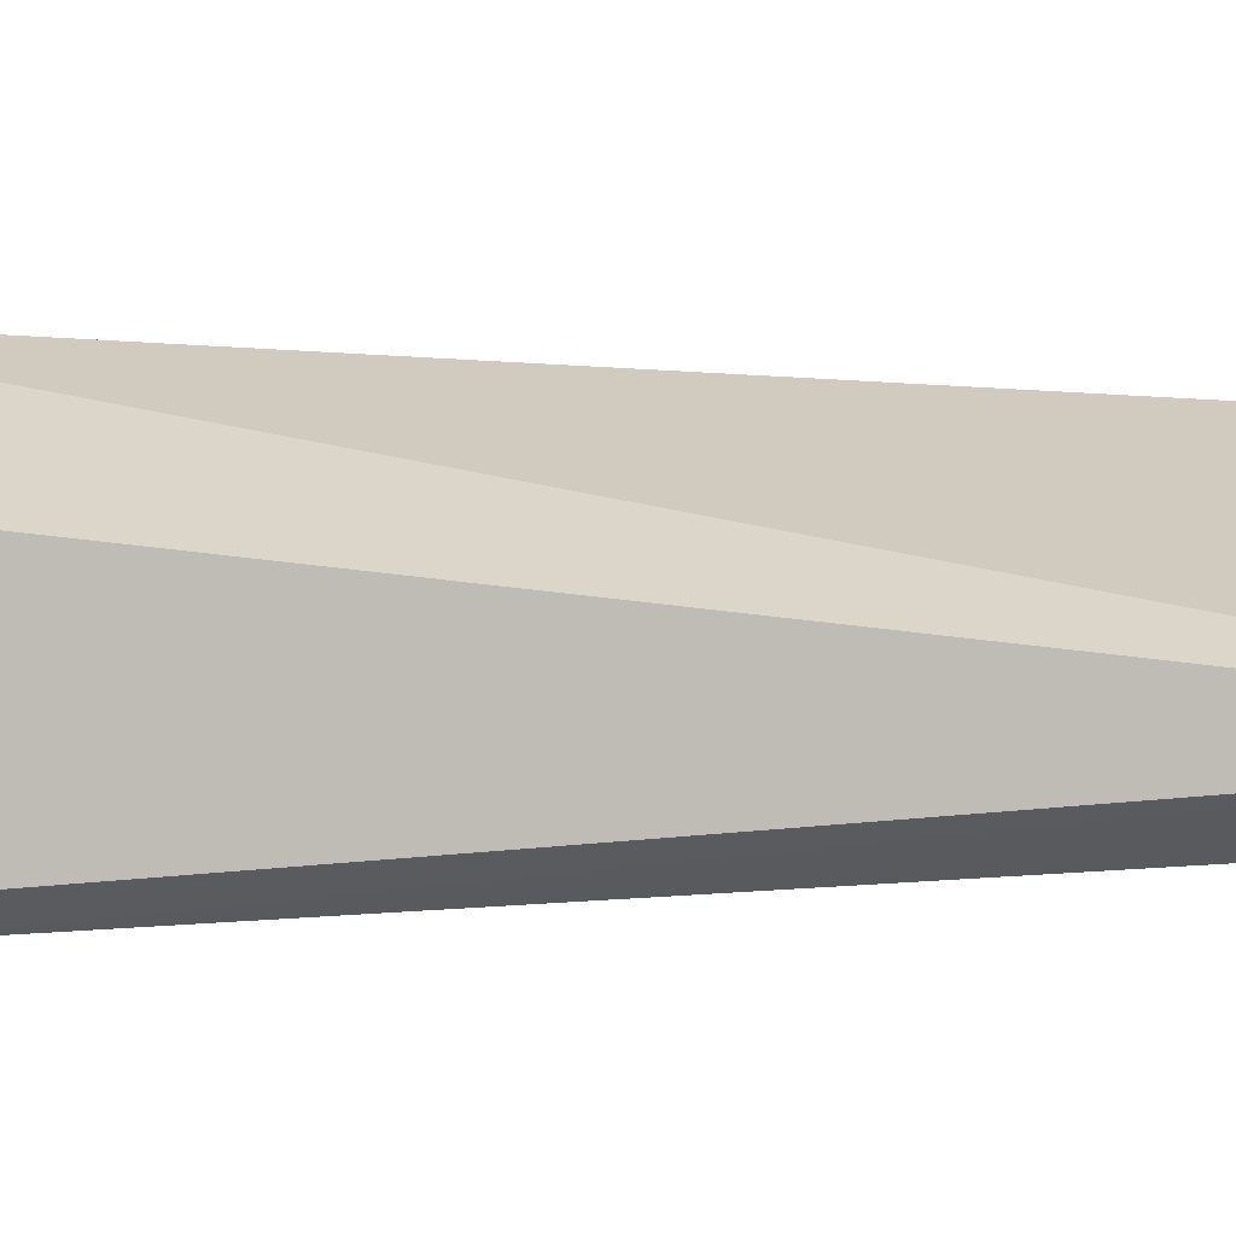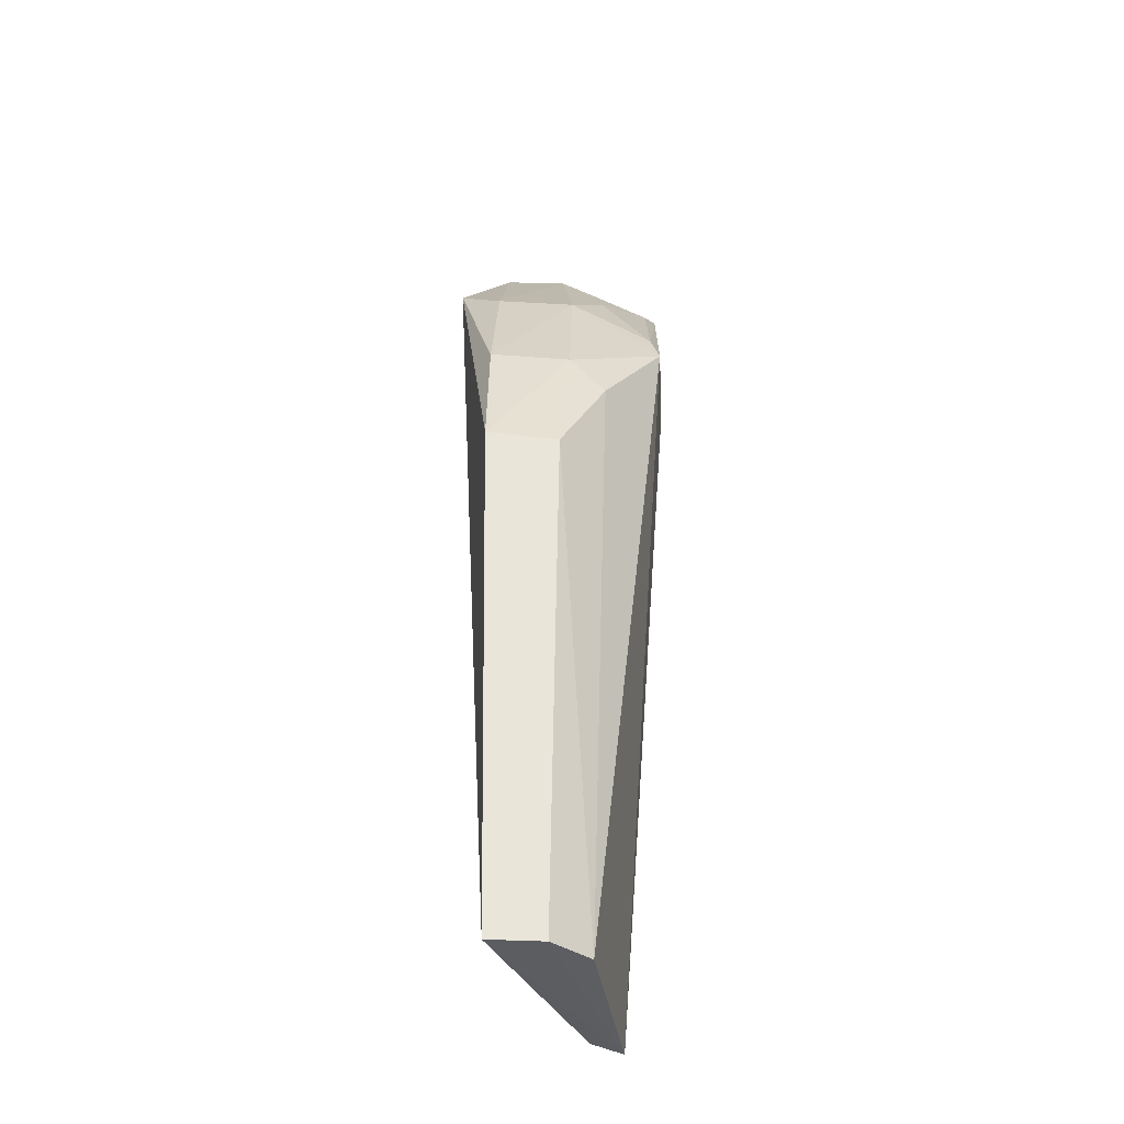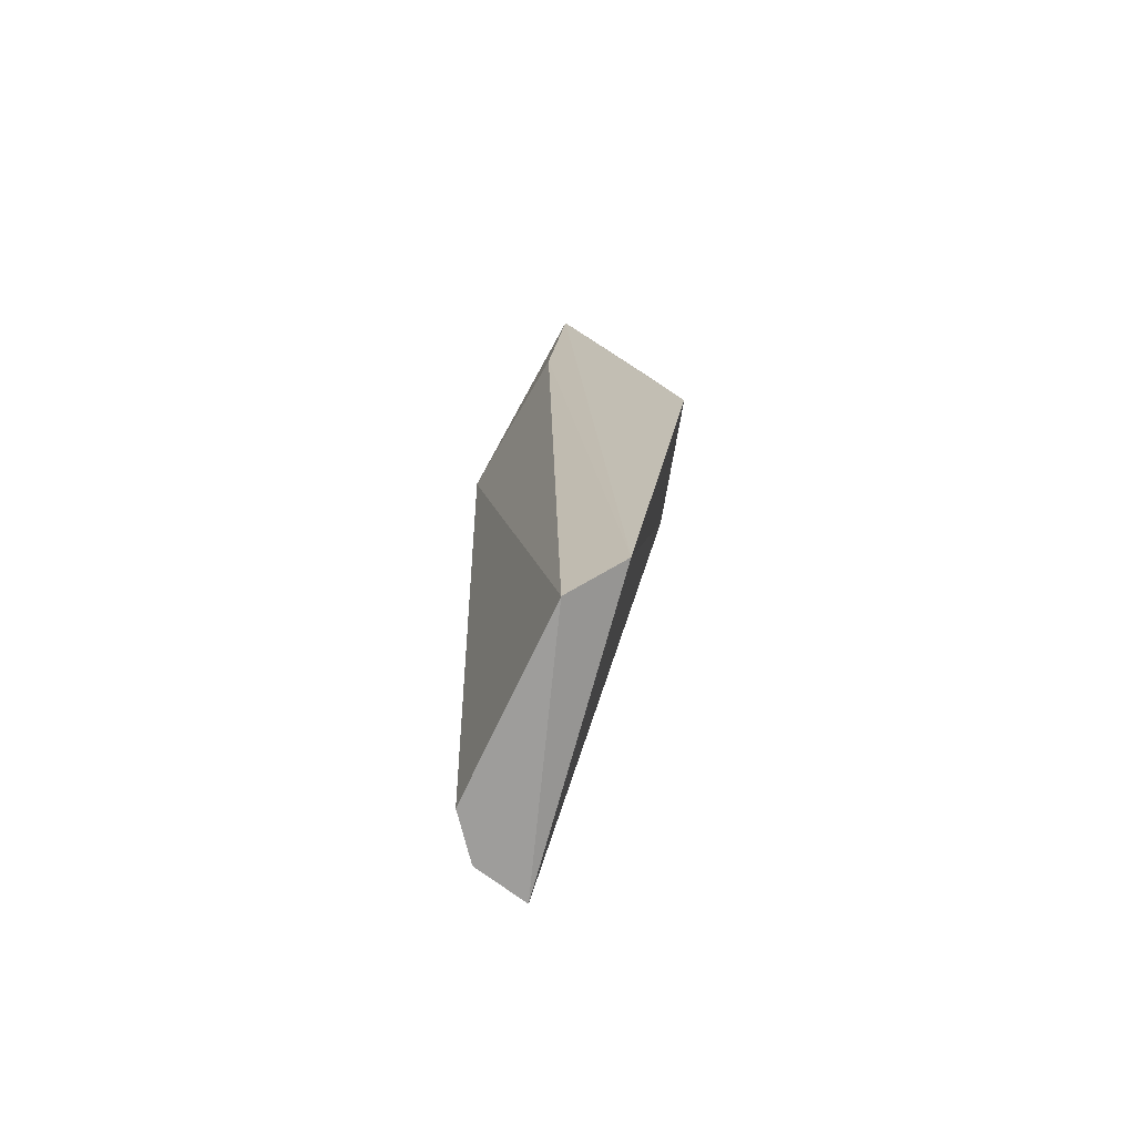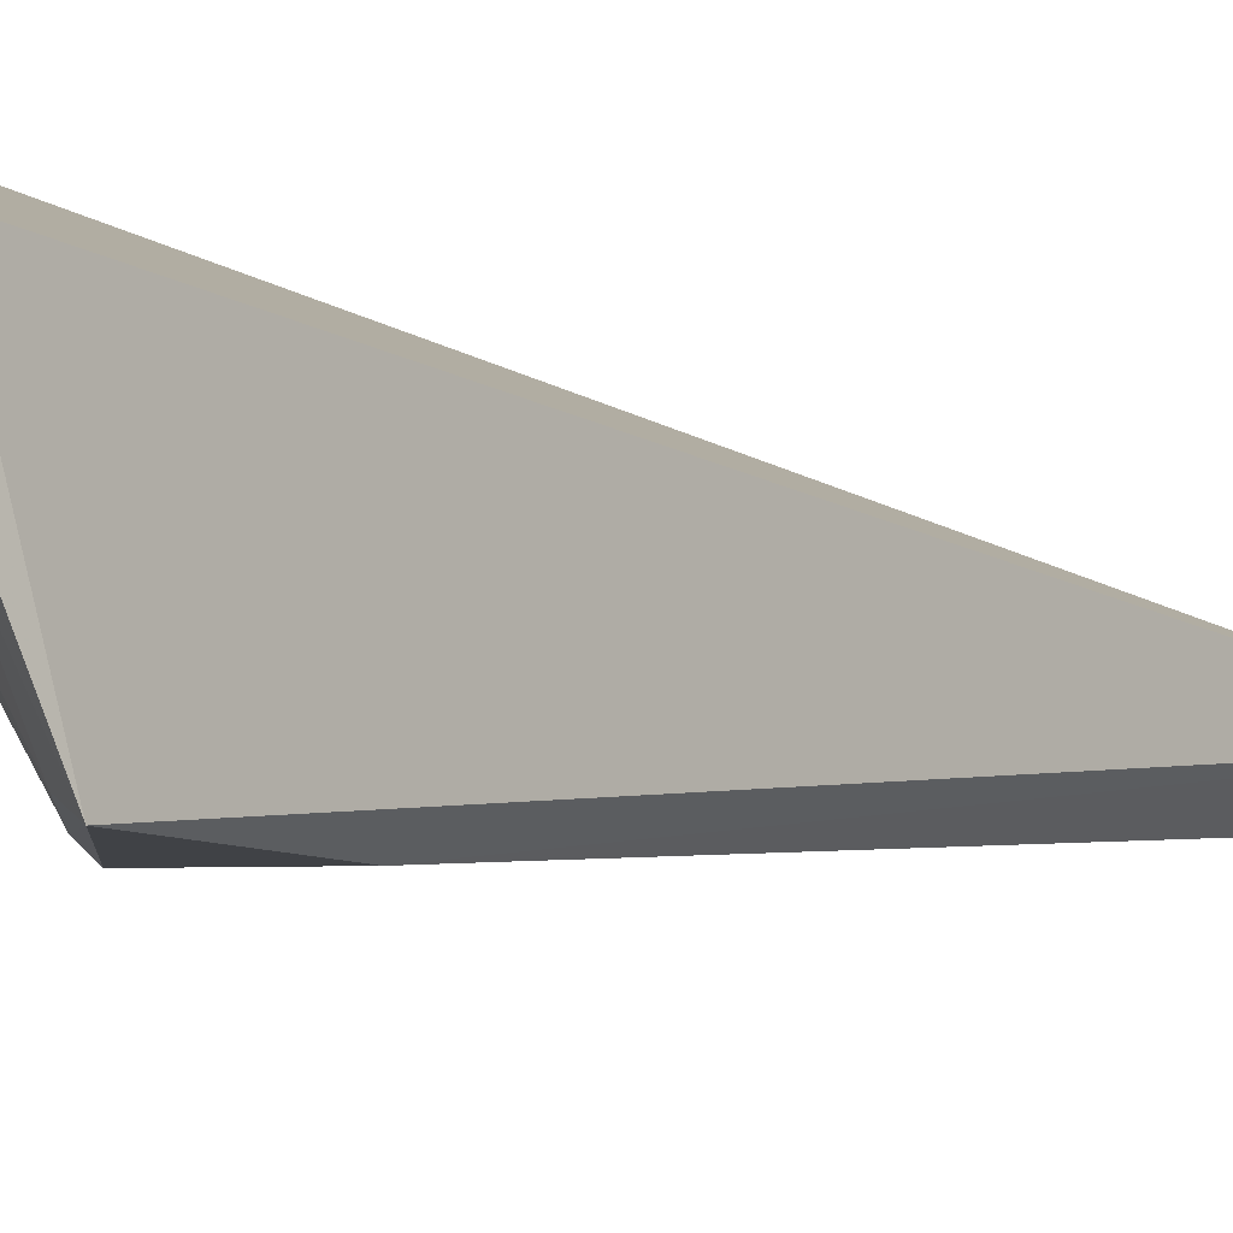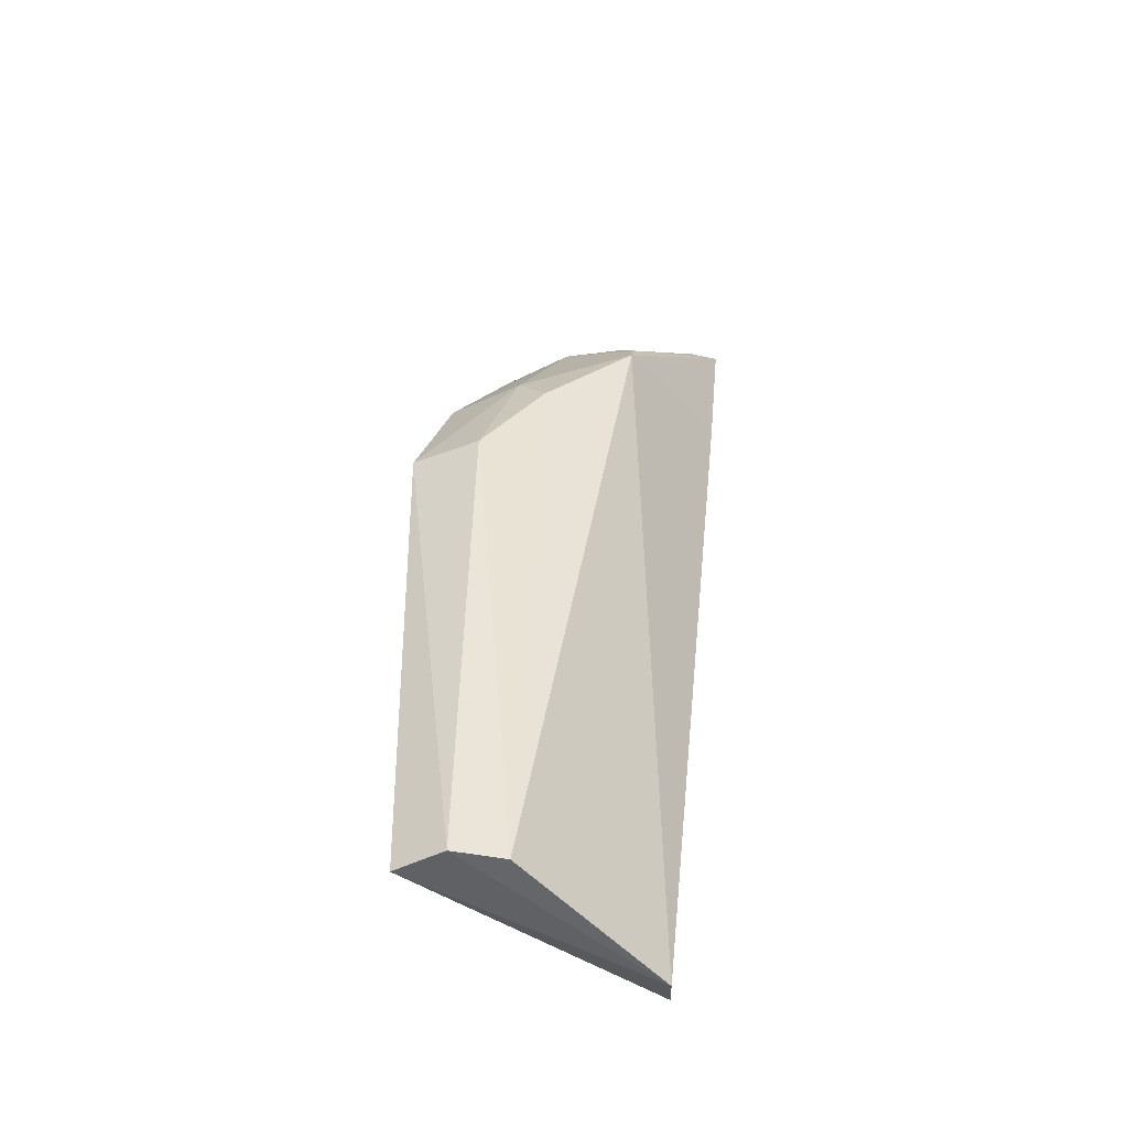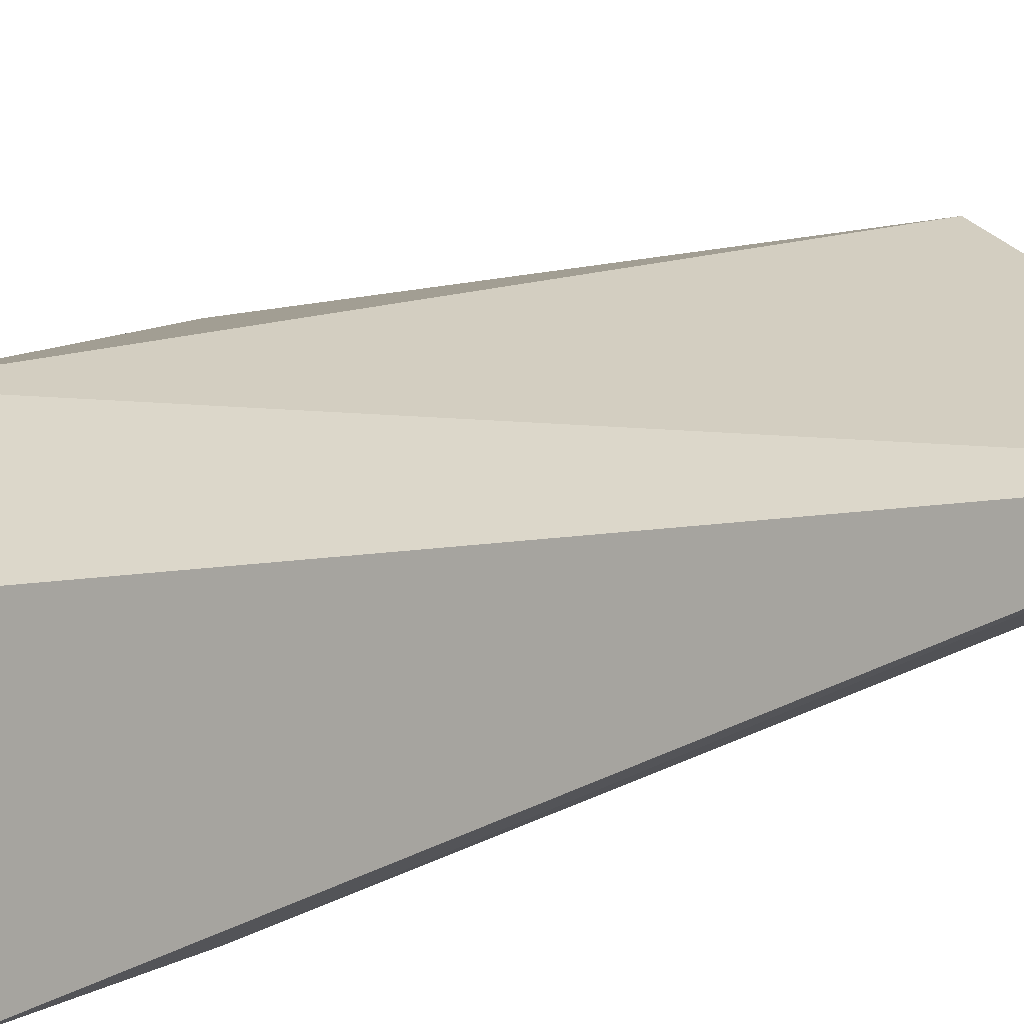
<metadata>
{"format":"obj","ext":"obj","renderer":"f3d","projection":"perspective","resolution":1024,"background":"white","views":[{"elev":4.5,"azim":-79.9,"up":"+Z"},{"elev":-31.0,"azim":90.6,"up":"+Y"},{"elev":-76.2,"azim":-123.4,"up":"+Y"},{"elev":-6.3,"azim":-139.6,"up":"+Z"},{"elev":-46.3,"azim":124.4,"up":"+Y"},{"elev":13.2,"azim":-131.3,"up":"+Z"}]}
</metadata>
<code>
v 0.2586 -0.07256 0.004391
v 0.2577 -0.07285 -0.01257
v 0.2602 0.08281 0.006508
v 0.1632 0.2157 0.00549
v 0.1719 -0.07254 -0.0233
v 0.2186 0.1411 -0.04754
v 0.2015 0.1793 0.01866
v 0.1872 -0.08045 -0.03298
v 0.2562 0.08258 -0.01532
v 0.1618 0.1985 -0.04883
v 0.214 0.1662 -0.01892
v 0.247 -0.07386 -0.02417
v 0.1709 0.1497 -0.04968
v 0.1735 0.2088 0.00379
v 0.1985 0.1784 -0.02916
v 0.2428 0.1241 0.006372
v 0.2412 0.111 -0.02925
v 0.2153 0.167 0.005324
v 0.1631 0.2145 -0.01732
v 0.2135 0.1511 -0.04475
v 0.2403 0.1237 -0.01828
v 0.173 0.2084 -0.0157
v 0.1724 0.1929 -0.04492
v 0.1843 0.1926 -0.02825
f 1 2 3
f 7 1 3
f 7 5 1
f 7 4 5
f 8 2 1
f 8 1 5
f 9 3 2
f 10 5 4
f 12 8 6
f 12 2 8
f 12 9 2
f 13 8 5
f 13 5 10
f 13 10 6
f 13 6 8
f 14 4 7
f 16 7 3
f 17 12 6
f 17 9 12
f 18 14 7
f 18 16 11
f 18 7 16
f 19 10 4
f 20 15 11
f 20 11 6
f 20 6 10
f 21 16 3
f 21 3 9
f 21 9 17
f 21 11 16
f 21 17 6
f 21 6 11
f 22 18 11
f 22 14 18
f 22 11 15
f 22 10 19
f 22 19 4
f 22 4 14
f 23 20 10
f 23 15 20
f 23 10 22
f 24 23 22
f 24 22 15
f 24 15 23

</code>
